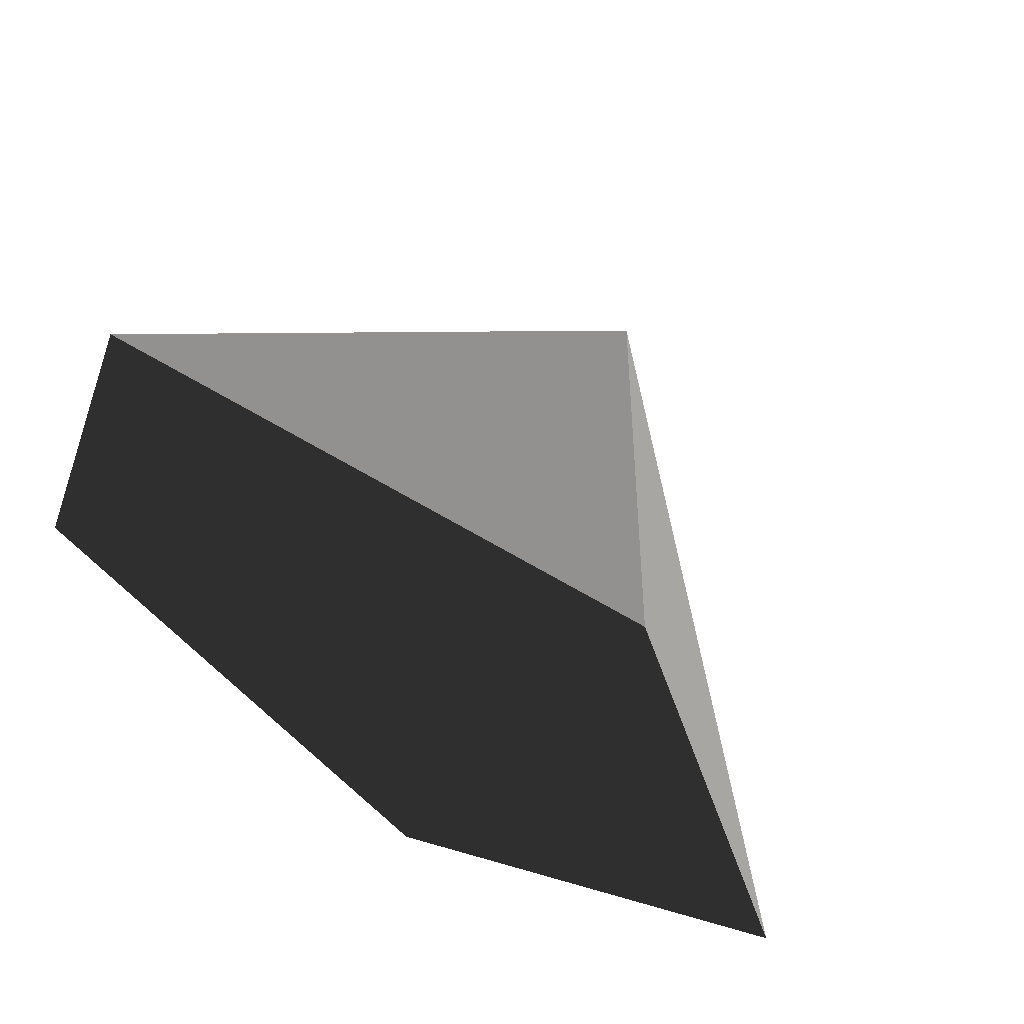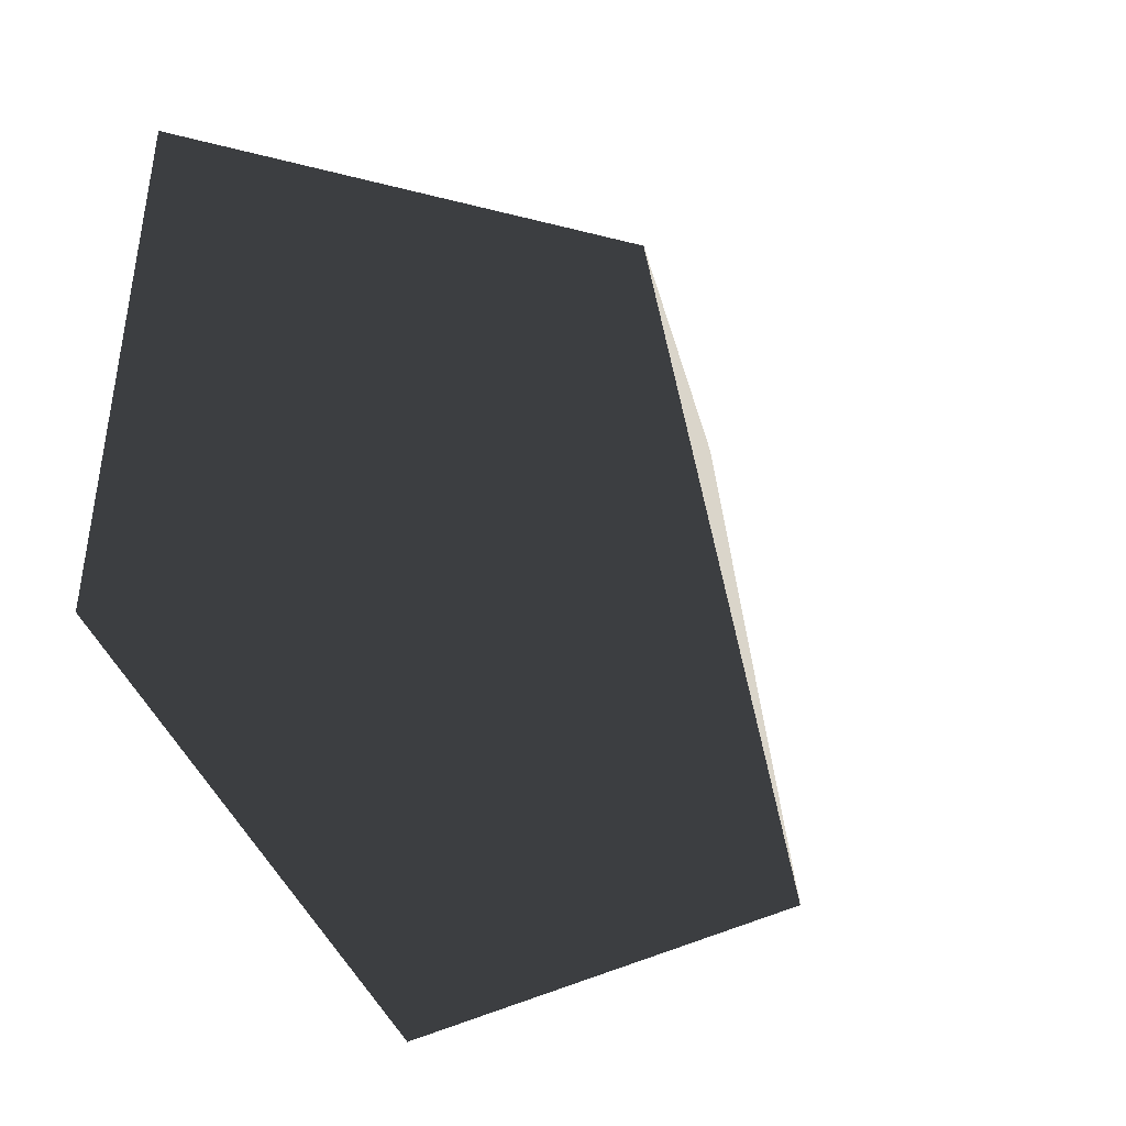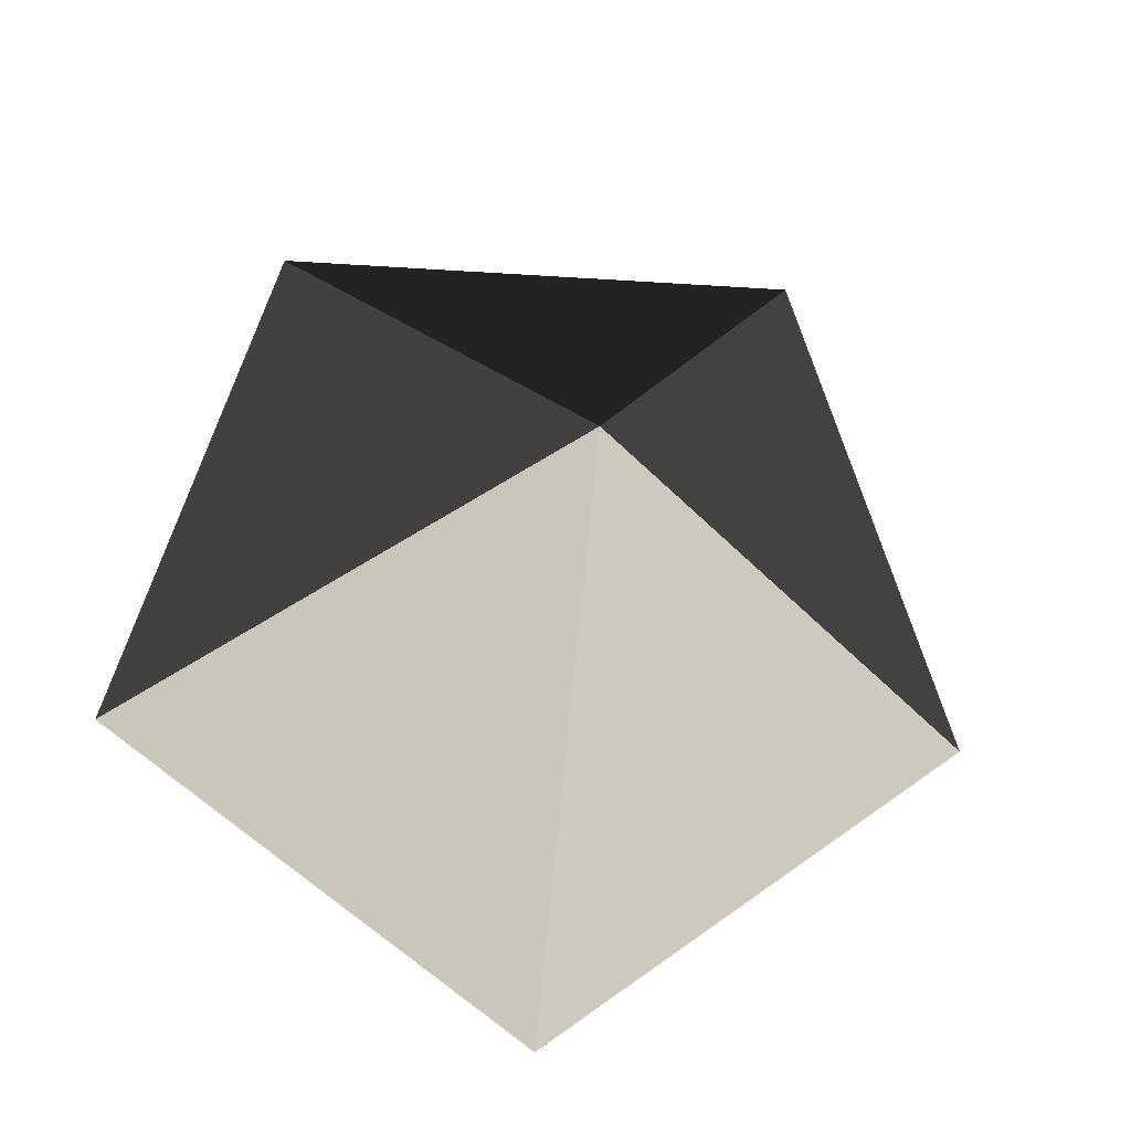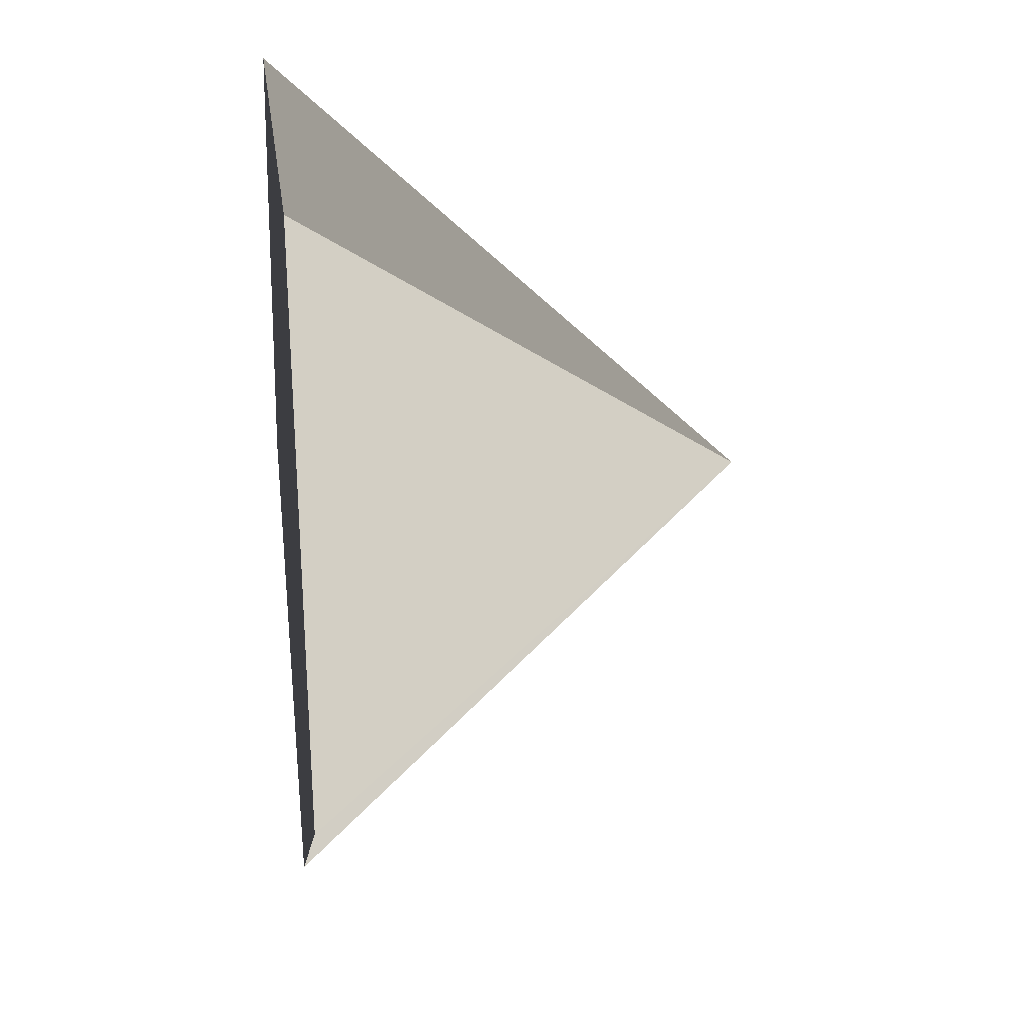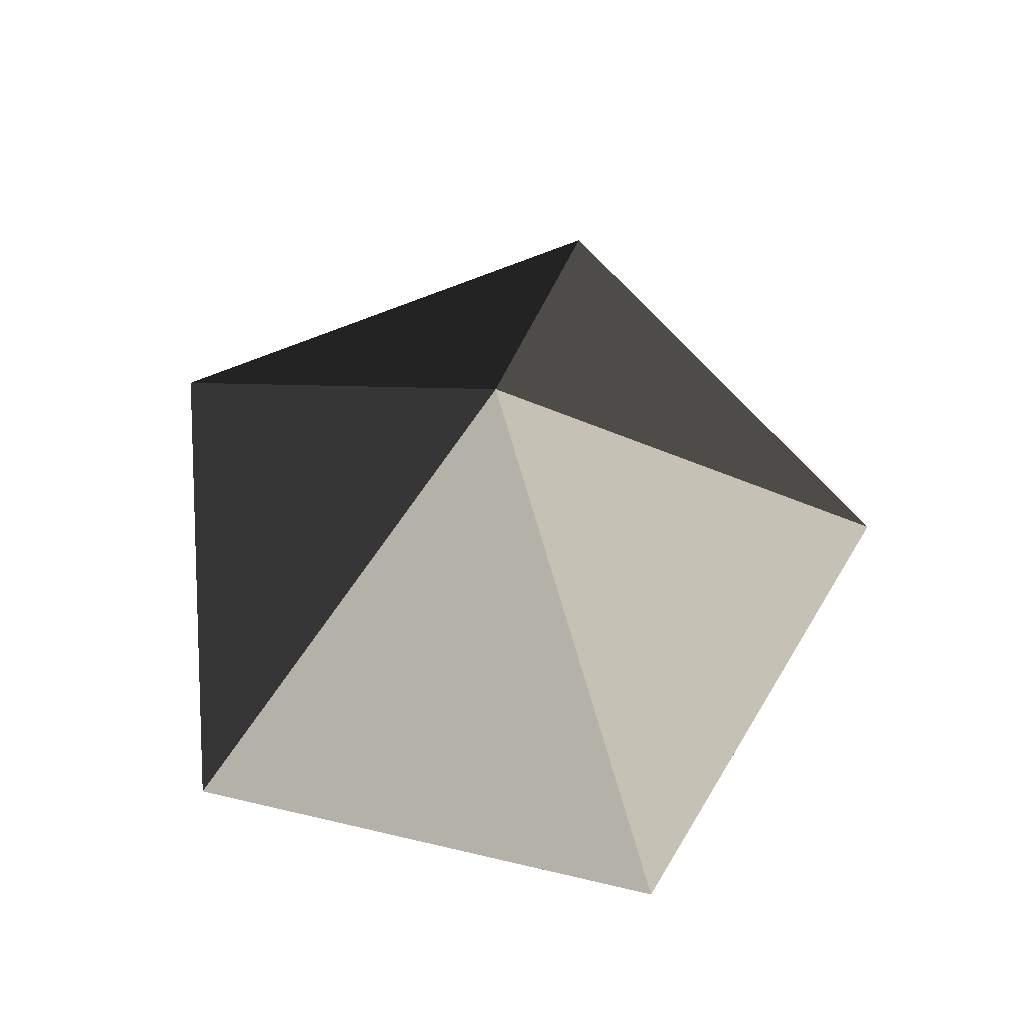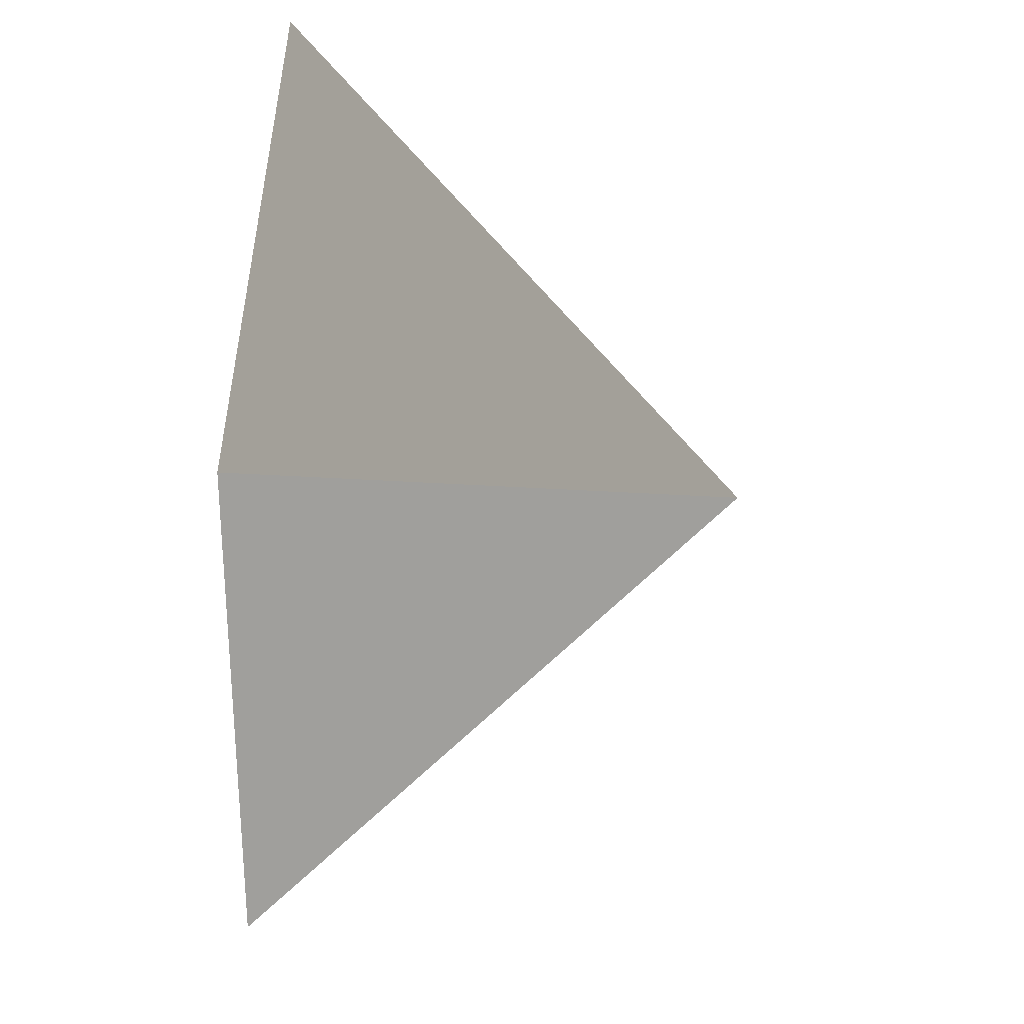
<metadata>
{"format":"obj","ext":"obj","renderer":"f3d","projection":"perspective","resolution":1024,"background":"white","views":[{"elev":61.0,"azim":31.8,"up":"+Z"},{"elev":23.7,"azim":39.7,"up":"+Z"},{"elev":-20.3,"azim":172.6,"up":"+Z"},{"elev":24.8,"azim":82.8,"up":"+Z"},{"elev":66.7,"azim":157.2,"up":"+Y"},{"elev":54.5,"azim":93.4,"up":"+Z"}]}
</metadata>
<code>
g
v -0.04755 0.0003646 -0.01545
v -0.02939 0.0003646 0.04045
v 0 0.05036 8.081e-09
v 0.04755 0.0003646 -0.01545
v 0 0.0003647 -0.05
v 0.02939 0.0003646 0.04045
f 1 2 3
f 4 5 3
f 2 6 3
f 5 1 3
f 6 4 3
f 4 1 5
f 2 4 6
f 1 4 2

</code>
